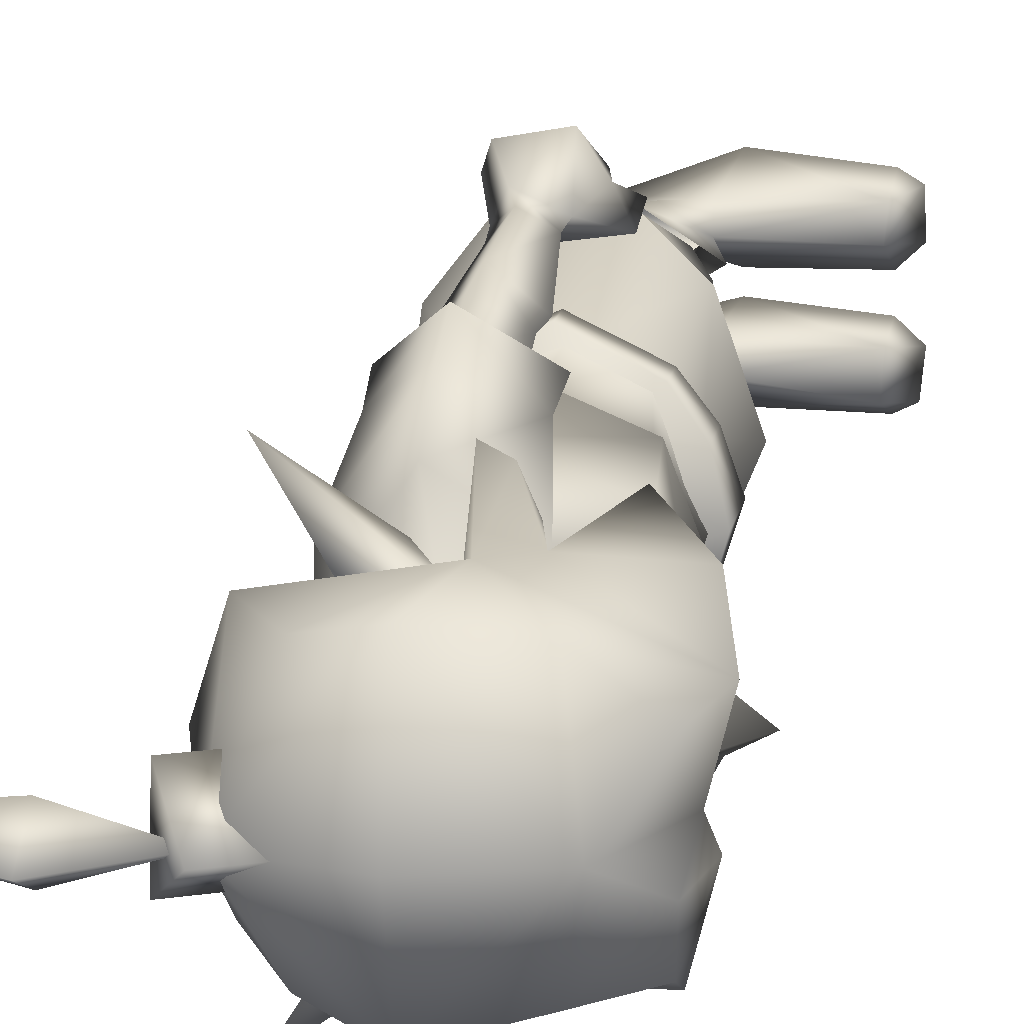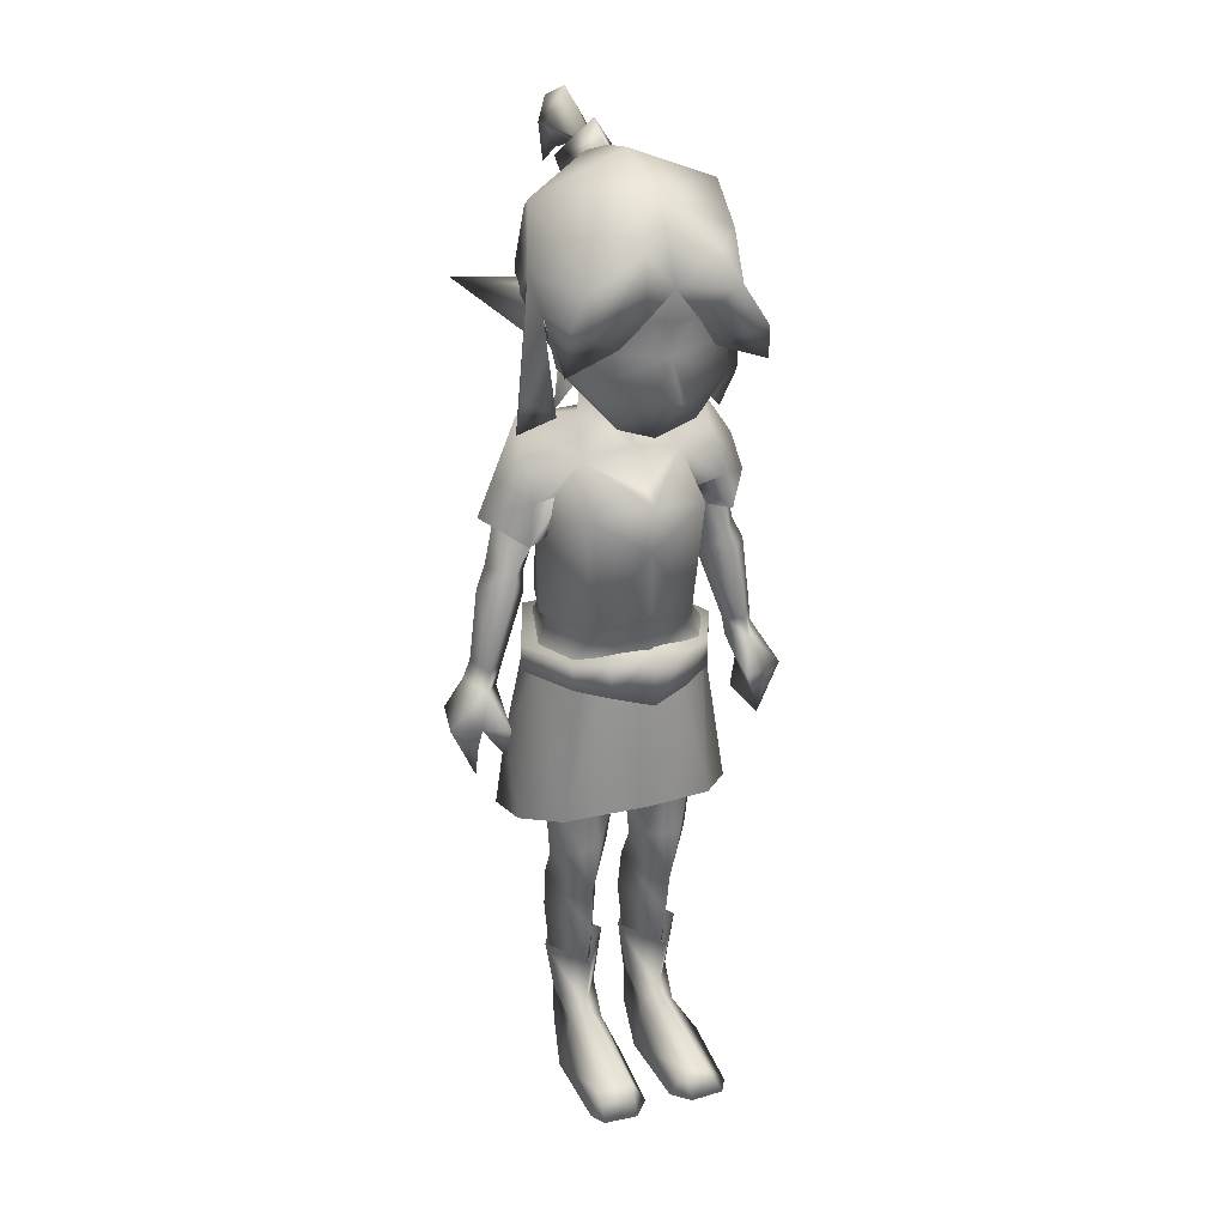
<metadata>
{"format":"obj","ext":"obj","renderer":"f3d","projection":"perspective","resolution":1024,"background":"white","views":[{"elev":16.9,"azim":-169.2,"up":"+Z"},{"elev":26.7,"azim":-112.2,"up":"+Y"}]}
</metadata>
<code>
o riggedmesh_Mesh10_Group1_Model.000
v 0.1029 2.088 -0.6111
v 0.1543 1.932 -0.7008
v 0.1254 1.949 -0.7866
v 0.01102 2.08 -0.5675
v 0.08611 2.203 -0.5947
v 0.01134 2.23 -0.6911
v 0.1239 2.504 -0.5151
v -0.003072 2.195 -0.5418
v 0.01404 2.529 -0.4231
v 0.1267 2.655 -0.482
v 0.00323 2.645 -0.4269
v -0.1202 2.671 -0.5107
v -0.1427 2.601 -0.5315
v -0.09137 2.202 -0.6281
v 0.01224 2.582 -0.6485
v 0.03387 2.684 -0.5992
v 0.01494 2.983 -0.5449
v -0.08338 2.991 -0.3036
v 0.123 2.96 -0.4346
v 0.05335 2.119 -0.7148
v -0.07007 1.925 -0.8209
v -0.09438 2.104 -0.6461
v -0.1611 1.948 -0.6961
v -0.1376 1.856 -0.7111
v -0.2088 1.816 -0.6
v -0.2196 1.961 -0.5785
v -0.2977 4.086 -0.3604
v -0.09677 4.101 -0.4027
v -0.2761 3.686 -0.3604
v -0.5112 3.409 -0.006316
v -0.3715 3.405 -0.006316
v -0.5283 3.48 0.173
v -0.5283 3.48 -0.1856
v -0.5454 3.678 -0.3252
v -0.7923 3.655 -0.006316
v -0.6761 3.624 0.06846
v -0.667 3.824 -0.006316
v -0.6761 3.624 -0.08019
v -0.5454 3.678 0.3126
v -0.2761 3.686 0.3486
v -0.2977 4.086 0.3486
v -0.09677 4.101 0.3901
v 0.01494 3.011 0.5679
v 0.03387 2.712 0.6221
v 0.1267 2.683 0.5049
v -0.1202 2.699 0.5336
v 0.01224 2.611 0.6714
v -0.1427 2.629 0.5544
v 0.01404 2.558 0.446
v 0.003229 2.673 0.4499
v 0.123 2.988 0.4575
v 0.1239 2.532 0.538
v 0.01134 2.258 0.714
v -0.09137 2.23 0.651
v 0.04679 2.154 0.7362
v -0.1009 2.139 0.6675
v -0.07663 1.959 0.8421
v -0.1676 1.983 0.7173
v -0.2262 1.996 0.5997
v 0.004451 2.115 0.5889
v -0.003072 2.223 0.5648
v 0.08611 2.231 0.6176
v 0.09635 2.122 0.6325
v 0.1189 1.983 0.8078
v 0.1477 1.966 0.722
v -0.228 1.844 0.6522
v -0.1442 1.89 0.7322
v -0.1346 2.991 0.4541
v 0.2059 3.986 0.655
v -0.06614 3.769 0.3874
v 0.02124 4 0.3513
v -0.2337 3.992 0.3198
v 0.2059 3.986 -0.6667
v 0.02124 4 -0.3631
v -0.06614 3.769 -0.3991
v -0.2337 3.992 -0.3315
v -0.07277 1.673 -0.707
v 0.1471 1.717 -0.6665
v -0.07933 1.708 0.7279
v 0.1405 1.751 0.6874
v -0.2697 3.286 -0.009012
v -0.4257 3.131 -0.009012
v -0.04361 3.385 -0.1766
v -0.04361 3.385 0.1586
v -0.001429 3.39 0.4339
v 0.2456 3.3 -0.009012
v -0.001429 3.391 -0.4481
v -0.05111 3.751 -0.1649
v -0.228 3.751 -0.009012
v -0.05111 3.751 0.1468
v 0.1023 3.751 -0.009012
v 0.248 2.305 -0.3118
v 0.2604 2.305 0.2686
v 0.02395 2.861 -0.3547
v 0.2876 3.108 -0.1626
v 0.1888 3.07 -0.4452
v -0.01389 2.997 -0.2151
v 0.2047 2.869 -0.4755
v 0.00323 2.851 -0.3516
v -0.2301 2.857 -0.4791
v -0.222 3.054 -0.4561
v 0.01855 2.926 -0.6323
v 0.006201 3.115 -0.5598
v -0.4391 3.038 -0.2838
v -0.4391 3.037 0.2676
v -0.4903 2.566 -0.009012
v 0.216 2.447 0.2844
v 0.2876 3.107 0.1827
v 0.02395 2.86 0.3407
v -0.05875 2.451 0.3638
v -0.3655 2.454 0.2406
v -0.3154 2.298 0.3237
v -0.4562 2.295 -0.002995
v -0.3143 2.276 -0.3395
v -0.1221 2.287 -0.4147
v -0.1221 2.287 0.4206
v -0.222 3.05 0.4503
v -0.01389 3.044 0.2971
v 0.1888 3.066 0.44
v 0.008632 3.156 0.5936
v 0.01855 2.958 0.6626
v -0.2301 2.885 0.4999
v 0.003229 2.879 0.3745
v 0.2047 2.897 0.4979
v -0.2427 3.557 -0.236
v 0.06449 3.566 -0.006316
v -0.2427 3.557 0.2234
v -0.5733 3.85 0.291
v -0.681 3.992 0.08693
v -0.6342 4.005 0.2356
v -0.5193 4.107 0.3423
v -0.6342 4.005 -0.2478
v -0.5193 4.107 -0.3541
v -0.5733 3.85 -0.3027
v -0.681 3.992 -0.09955
v -0.6878 3.974 -0.006316
v -0.6447 4.159 0.1802
v -0.7078 4.124 -0.007082
v -0.6447 4.159 -0.1928
v -0.6587 4.13 -0.3607
v -0.3799 3.969 -0.4544
v -0.2037 3.922 -0.4082
v -0.01373 3.631 -0.2505
v 0.05905 4.3 -0.3694
v -0.01373 3.631 0.2378
v 0.1779 4.502 -0.007082
v -0.1801 4.572 -0.007082
v -0.5366 4.461 -0.007082
v -0.2771 3.468 -0.3629
v -0.2406 3.556 -0.5107
v -0.1166 3.345 -0.4898
v -0.2586 4.106 -0.475
v -0.4575 4.267 -0.3801
v -0.6853 4.278 -0.1333
v -0.1625 4.394 -0.433
v -0.7305 4.019 -0.1364
v -0.6551 3.984 -0.4394
v -0.4426 3.703 -0.3872
v -0.6931 3.895 -0.2434
v -0.5818 4.025 -0.2022
v 0.2382 4.01 -0.351
v -0.002266 3.914 -0.4355
v 0.4852 4.686 -0.01997
v 0.2955 4.435 -0.143
v 0.2889 4.427 0.1433
v 0.1769 4.615 -0.004776
v 0.1403 4.338 -0.1493
v 0.1338 4.33 0.137
v 0.02176 4.518 -0.01107
v 0.797 4.273 -0.01029
v 0.6824 4.482 0.04741
v 0.4354 4.444 -0.01029
v 0.4934 4.515 0.08251
v 0.7324 4.588 -0.01997
v 0.6275 4.378 -0.01029
v 0.6824 4.482 -0.07171
v 0.4934 4.515 -0.1068
v 0.2778 3.637 -0.08532
v 0.1222 3.333 -0.2268
v 0.2841 3.646 -0.007082
v 0.3737 3.842 -0.007082
v -0.7734 4.133 0.2621
v -0.3785 3.971 0.4402
v 0.06043 4.303 0.3552
v -0.2757 3.47 0.3487
v -0.2392 3.559 0.4965
v -0.1152 3.347 0.4756
v -0.2572 4.108 0.4608
v -0.4561 4.269 0.3659
v -0.6839 4.258 0.2023
v -0.1611 4.396 0.4189
v -0.7197 3.989 0.09525
v -0.709 3.918 0.4167
v -0.531 3.701 0.5052
v -0.6673 3.847 0.1948
v -0.5804 4.028 0.188
v 0.2396 4.012 0.3368
v 0.1683 0.5955 -0.1624
v -0.00125 0.5999 -0.05439
v -0.1606 0.2645 -0.2049
v -0.2461 0.5936 -0.2102
v -0.01049 0.5879 -0.3561
v -0.01049 0.304 -0.3087
v 0.1683 0.5917 -0.258
v 0.04313 0.4122 -0.3107
v 0.1531 0.7834 -0.2006
v 0.05362 0.7887 -0.06608
v 0.04313 0.4205 -0.09931
v 0.03661 0.9879 -0.07837
v -0.2379 0.7834 -0.2006
v -0.1249 0.4163 -0.2031
v 0.04313 0.4122 -0.3068
v 0.05362 0.7781 -0.3352
v 0.03661 0.9777 -0.3362
v -0.2672 1.001 -0.2076
v -0.09481 1.168 -0.3556
v -0.2558 1.248 -0.2656
v -0.2558 1.253 -0.1558
v -0.09591 1.188 -0.06391
v 0.08757 1.179 -0.2073
v 0.104 0.9824 -0.2182
v 0.09723 1.462 -0.3121
v -0.1314 1.65 -0.3904
v -0.2626 1.657 -0.2125
v -0.1314 1.664 -0.005172
v 0.09723 1.47 -0.1059
v 0.1048 0.4163 -0.2031
v 0.09723 1.47 0.09557
v -0.2626 1.657 0.2021
v -0.1314 1.65 0.3801
v 0.09723 1.462 0.3017
v -0.1606 0.3216 0.1682
v 0.104 0.9824 0.2079
v 0.08757 1.179 0.1969
v -0.09591 1.188 0.05356
v -0.2558 1.253 0.1454
v -0.2558 1.248 0.2553
v -0.09481 1.168 0.3453
v -0.2672 1.001 0.1973
v 0.03661 0.9777 0.3258
v 0.05362 0.7781 0.3249
v 0.04313 0.4122 0.2965
v -0.1249 0.4163 0.1927
v -0.2379 0.7834 0.1903
v 0.03661 0.9879 0.06802
v 0.04313 0.4205 0.08897
v 0.05362 0.7887 0.05574
v 0.1531 0.7834 0.1903
v 0.04313 0.4122 0.2926
v 0.1683 0.5917 0.2399
v -0.01049 0.304 0.2906
v -0.01049 0.5879 0.3381
v -0.2461 0.5936 0.1921
v -0.00125 0.5999 0.03636
v 0.1683 0.5955 0.1443
v 0.06949 1.771 -0.3476
v -0.1685 2.205 -0.399
v 0.2418 1.725 -0.238
v 0.2998 1.808 -0.005172
v 0.2802 1.656 -0.005172
v 0.252 2.202 -0.005172
v 0.2511 2.21 -0.1892
v 0.1296 2.196 -0.3433
v -0.3156 2.216 -0.2859
v -0.399 2.235 -0.1769
v -0.2812 1.743 -0.005172
v -0.399 2.235 0.1666
v 0.1048 0.4163 0.1927
v 0.06949 1.771 0.3372
v -0.1685 2.205 0.3887
v 0.2418 1.725 0.2277
v 0.2511 2.21 0.1941
v 0.1296 2.196 0.333
v -0.3156 2.216 0.2916
v -0.3839 4.488 -0.003979
v 0.03056 3.196 0.4182
v -0.3514 2.177 -0.3253
v 0.2822 2.33 -0.3341
v 0.3032 2.177 -0.3334
v -0.3514 2.313 -0.3253
v -0.4544 2.33 -0.1841
v -0.4544 2.16 -0.1841
v -0.454 2.33 0.194
v -0.454 2.16 0.194
v -0.3514 2.313 0.3329
v -0.3514 2.177 0.3329
v 0.3032 2.177 0.2844
v 0.2822 2.33 0.2852
v -0.08655 2.307 0.4584
v -0.08655 2.183 0.458
v -0.08655 2.183 -0.4775
v -0.08655 2.307 -0.4779
v 0.2309 1.308 -0.5104
v -0.1312 1.427 -0.5263
v -0.3389 1.488 -0.3759
v 0.3926 1.244 -0.0611
v 0.3926 1.244 0.04307
v -0.3389 1.488 0.3579
v -0.1312 1.427 0.5329
v 0.2309 1.308 0.4924
v 0.06874 1.771 -0.5112
v -0.1505 2.198 -0.4312
v 0.3416 1.725 -0.3566
v 0.3628 1.879 -0.009013
v 0.4024 1.656 -0.009013
v 0.2692 2.212 -0.007552
v 0.2606 2.21 -0.2427
v 0.1472 2.198 -0.3783
v -0.3326 2.19 -0.3106
v -0.4182 2.194 -0.2032
v -0.4865 1.574 -0.009013
v -0.4182 2.194 0.1671
v 0.06874 1.771 0.4932
v -0.1505 2.198 0.4043
v 0.3416 1.725 0.3385
v 0.2606 2.21 0.2241
v 0.1472 2.191 0.3512
v -0.3326 2.19 0.3199
v -0.34 2.426 0.2136
v 0.216 2.448 -0.301
v -0.05875 2.452 -0.3791
v -0.3655 2.454 -0.2587
v 0.1786 2.403 0.2551
v -0.06643 2.422 -0.3458
v -0.34 2.426 -0.2317
v -0.4654 2.529 -0.009012
v -0.06643 2.421 0.33
v 0.1786 2.403 -0.2731
v -0.4923 2.868 -0.008564
v -0.5092 2.113 0.004959
v -0.5092 2.377 0.004959
v 0.3107 2.321 -0.02446
v 0.3553 2.182 -0.02447
v -0.6197 0.08211 0.2615
v -0.1478 0.1754 0.2733
v -0.126 0.1731 0.114
v -0.6115 0.09973 0.144
v -0.7125 -0.002066 0.2968
v -0.718 -0.003959 0.1327
v -0.2104 -0.00112 0.3832
v -0.2104 -0.004906 0.03866
v -0.6349 -0.004906 0.05067
v -0.6349 -0.00112 0.343
v 0.1706 -0.004906 0.1374
v 0.1683 0.1996 -0.1551
v 0.1683 0.1958 -0.2507
v -0.01049 0.3122 -0.1012
v -0.1606 0.2645 0.1869
v -0.01049 0.3122 0.08314
v 0.1683 0.1978 0.2327
v 0.1683 0.1996 0.1371
v 0.1683 -0.001117 -0.1551
v 0.1683 -0.004903 -0.2507
v -0.6372 -0.001117 -0.0801
v -0.6372 -0.004903 -0.3648
v -0.2127 -0.004903 -0.3648
v -0.2127 -0.001117 -0.04388
v -0.7125 -0.003956 -0.3262
v -0.7273 -0.002063 -0.1621
v -0.6138 0.09973 -0.3073
v -0.1283 0.1731 -0.2742
v -0.1501 0.1754 -0.1148
v -0.622 0.1156 -0.1441
v 0.1706 -0.00112 0.233
v -0.517 3.092 -0.009012
v -0.2544 3.237 0.224
v -0.2544 3.237 -0.2404
v -0.2037 3.922 0.394
v 0.2792 3.639 0.07116
v 0.3008 3.432 -0.007082
v 0.1222 3.333 0.2127
v 0.00237 2.808 -0.2717
v 0.0217 2.854 0.3588
f 257 256 223
f 226 258 260
f 258 259 260
f 260 225 226
f 262 259 258
f 270 230 269
f 228 260 271
f 271 260 259
f 260 228 225
f 272 259 261
f 262 261 259
f 272 271 259
f 40 145 42
f 365 366 82
f 94 95 320
f 95 94 96
f 97 96 94
f 97 98 96
f 372 98 97
f 100 372 97
f 101 100 97
f 102 100 101
f 102 101 103
f 103 101 87
f 101 367 87
f 367 101 94
f 101 97 94
f 104 367 94
f 365 367 104
f 365 105 366
f 365 104 329
f 111 329 106
f 104 94 322
f 322 94 321
f 94 320 321
f 108 107 320
f 109 107 108
f 109 110 107
f 111 110 109
f 329 322 106
f 105 111 109
f 105 109 366
f 366 109 117
f 117 109 118
f 118 109 119
f 108 119 109
f 108 120 119
f 85 120 108
f 85 117 120
f 366 117 85
f 87 86 95
f 86 108 95
f 85 108 86
f 95 108 320
f 87 95 103
f 103 95 96
f 103 96 102
f 102 96 98
f 117 121 120
f 121 117 122
f 117 118 122
f 118 124 373
f 373 122 118
f 118 119 124
f 119 121 124
f 120 121 119
f 329 105 365
f 302 301 294
f 296 303 305
f 303 304 305
f 307 304 303
f 314 299 313
f 297 305 315
f 315 305 304
f 316 304 306
f 321 328 324
f 111 327 110
f 322 324 325
f 322 326 106
f 110 323 107
f 107 328 320
f 111 326 319
f 111 105 329
f 329 104 322
f 307 306 304
f 316 315 304
f 321 320 328
f 111 319 327
f 322 321 324
f 322 325 326
f 110 327 323
f 107 323 328
f 111 106 326
f 149 142 141
f 153 140 154
f 149 150 151
f 142 151 152
f 152 150 141
f 149 141 150
f 150 152 151
f 148 153 154
f 138 148 154
f 140 153 152
f 148 147 155
f 153 148 155
f 146 144 155
f 147 146 155
f 155 144 152
f 152 142 144
f 155 152 153
f 141 140 152
f 154 156 138
f 140 156 154
f 140 157 156
f 141 157 140
f 158 159 157
f 157 159 156
f 159 158 141
f 141 158 157
f 159 160 156
f 156 160 138
f 146 161 144
f 144 162 152
f 161 162 144
f 142 152 162
f 165 164 166
f 168 169 167
f 164 169 166
f 165 169 168
f 165 167 164
f 170 174 171
f 175 170 171
f 173 174 163
f 171 173 175
f 172 175 173
f 173 146 172
f 163 146 173
f 170 176 174
f 175 176 170
f 177 174 176
f 176 175 177
f 172 177 175
f 177 146 163
f 146 177 172
f 143 162 161
f 143 161 178
f 143 178 126
f 178 179 143
f 370 179 178
f 143 142 162
f 370 178 180
f 180 178 181
f 161 146 181
f 178 161 181
f 189 190 182
f 185 187 186
f 368 188 187
f 188 183 186
f 185 186 183
f 186 187 188
f 148 190 189
f 138 190 148
f 182 188 189
f 148 191 147
f 189 191 148
f 146 191 184
f 147 191 146
f 191 188 184
f 191 189 188
f 183 188 182
f 138 182 190
f 182 192 193
f 183 182 193
f 194 193 195
f 193 192 195
f 195 183 194
f 183 193 194
f 195 196 183
f 192 138 196
f 146 184 197
f 370 180 369
f 180 181 369
f 197 181 146
f 369 181 197
f 182 138 192
f 149 151 142
f 159 141 160
f 164 167 169
f 165 166 169
f 165 168 167
f 173 171 174
f 177 163 174
f 195 192 196
f 369 197 145
f 145 371 369
f 371 370 369
f 368 145 197
f 368 197 188
f 188 197 184
f 324 328 92
f 328 93 92
f 328 323 93
f 319 112 327
f 319 113 112
f 326 113 319
f 326 325 113
f 325 114 113
f 325 324 114
f 114 324 115
f 324 92 115
f 327 116 93
f 112 116 327
f 327 93 323
f 333 330 279
f 360 200 361
f 346 361 203
f 360 363 200
f 363 362 200
f 337 348 336
f 351 336 349
f 337 334 348
f 334 335 348
f 346 353 361
f 351 344 336
f 23 24 2
f 77 21 3
f 21 77 24
f 24 77 2
f 77 78 2
f 77 3 78
f 3 2 78
f 79 64 57
f 79 80 64
f 79 65 80
f 67 65 79
f 58 65 67
f 64 80 65
f 57 67 79
f 38 33 30
f 38 30 36
f 36 30 32
f 1 2 3
f 2 1 4
f 20 1 3
f 21 20 3
f 21 22 20
f 21 23 22
f 21 24 23
f 2 4 23
f 4 25 23
f 26 25 4
f 23 25 26
f 22 23 26
f 26 4 22
f 56 57 55
f 56 58 57
f 56 59 58
f 59 56 60
f 55 64 63
f 55 57 64
f 60 65 58
f 60 63 65
f 63 64 65
f 60 58 66
f 58 59 66
f 59 60 66
f 57 58 67
f 69 70 71
f 69 71 72
f 73 74 75
f 73 76 74
f 35 36 37
f 35 37 38
f 81 367 82
f 367 81 83
f 81 366 84
f 81 82 366
f 81 88 83
f 81 89 88
f 81 90 89
f 81 84 90
f 90 84 86
f 90 86 91
f 88 91 86
f 88 86 83
f 4 1 5
f 6 5 1
f 7 5 6
f 5 7 8
f 8 7 9
f 10 9 7
f 11 9 10
f 12 9 11
f 13 9 12
f 13 14 9
f 13 15 14
f 15 13 12
f 15 12 16
f 12 17 16
f 17 12 18
f 18 12 99
f 12 11 99
f 10 99 11
f 19 99 10
f 17 19 10
f 17 10 16
f 16 10 15
f 15 10 7
f 15 7 6
f 14 15 6
f 14 6 20
f 6 1 20
f 8 22 4
f 14 22 8
f 22 14 20
f 9 14 8
f 8 4 5
f 43 44 45
f 46 44 43
f 46 47 44
f 46 48 47
f 48 46 49
f 46 50 49
f 123 50 46
f 123 45 50
f 51 45 123
f 43 45 51
f 50 45 49
f 45 52 49
f 47 52 45
f 47 53 52
f 54 53 47
f 54 55 53
f 56 55 54
f 61 60 56
f 61 62 60
f 52 62 61
f 52 53 62
f 53 63 62
f 53 55 63
f 60 62 63
f 49 52 61
f 49 61 54
f 54 61 56
f 48 49 54
f 48 54 47
f 44 47 45
f 68 123 46
f 43 68 46
f 82 367 365
f 84 366 85
f 86 84 85
f 87 83 86
f 87 367 83
f 38 36 35
f 27 28 29
f 30 31 32
f 33 31 30
f 34 29 33
f 39 32 40
f 41 40 42
f 29 28 143
f 29 143 125
f 143 31 125
f 143 126 31
f 31 126 145
f 31 145 127
f 40 127 145
f 32 127 40
f 31 127 32
f 125 31 33
f 33 29 125
f 130 128 131
f 132 133 134
f 128 41 131
f 128 40 41
f 128 39 40
f 137 130 131
f 137 129 130
f 138 129 137
f 129 138 136
f 138 135 136
f 135 138 139
f 134 133 27
f 139 133 132
f 139 132 135
f 134 29 34
f 134 27 29
f 34 33 38
f 39 36 32
f 128 37 39
f 128 129 37
f 129 128 130
f 134 135 132
f 135 134 37
f 134 34 37
f 37 36 39
f 37 34 38
f 135 37 136
f 129 136 37
f 72 70 69
f 76 73 75
f 206 207 208
f 209 207 206
f 210 207 209
f 210 208 207
f 210 211 208
f 210 212 211
f 210 213 212
f 210 214 213
f 215 214 210
f 215 210 209
f 221 209 206
f 214 221 206
f 214 206 213
f 213 206 212
f 206 227 212
f 206 208 227
f 241 242 248
f 248 242 268
f 248 268 246
f 240 241 248
f 233 248 245
f 239 245 244
f 244 241 240
f 239 244 240
f 244 243 242
f 244 242 241
f 244 247 246
f 245 248 247
f 248 246 247
f 244 245 247
f 244 246 243
f 240 248 233
f 203 205 346
f 251 350 249
f 223 256 222
f 226 222 258
f 256 258 222
f 263 258 256
f 257 263 256
f 225 266 224
f 265 224 266
f 265 264 224
f 224 257 223
f 266 267 265
f 230 231 269
f 228 271 231
f 269 231 271
f 273 271 272
f 270 269 273
f 225 229 266
f 267 266 229
f 267 229 274
f 229 270 274
f 263 262 258
f 224 264 257
f 273 269 271
f 229 230 270
f 215 216 214
f 215 217 216
f 217 215 218
f 215 219 218
f 215 209 219
f 219 209 220
f 220 209 221
f 220 221 214
f 216 220 214
f 216 222 220
f 216 223 222
f 217 223 216
f 223 217 224
f 224 217 218
f 224 218 225
f 218 219 225
f 219 226 225
f 219 220 226
f 222 226 220
f 229 225 236
f 236 225 235
f 229 236 237
f 230 229 237
f 235 225 228
f 231 234 228
f 235 228 234
f 238 240 234
f 235 234 245
f 239 235 245
f 237 236 239
f 239 238 237
f 239 236 235
f 239 240 238
f 238 234 231
f 234 240 233
f 234 233 245
f 238 231 230
f 237 238 230
f 294 301 293
f 296 293 303
f 301 303 293
f 308 303 301
f 302 308 301
f 310 295 311
f 310 309 295
f 295 302 294
f 311 312 310
f 299 300 313
f 297 315 300
f 313 300 315
f 317 315 316
f 314 313 317
f 312 311 298
f 312 298 318
f 298 314 318
f 308 307 303
f 295 309 302
f 317 313 315
f 298 299 314
f 200 347 199
f 201 200 199
f 201 202 200
f 200 202 203
f 253 348 252
f 348 251 252
f 348 254 349
f 253 254 348
f 348 349 336
f 200 203 361
f 200 362 347
f 348 335 251
f 198 345 346
f 199 345 198
f 347 345 199
f 202 346 203
f 202 204 346
f 204 198 346
f 252 350 250
f 250 350 255
f 252 251 350
f 254 255 351
f 349 254 351
f 255 350 351
f 346 352 353
f 356 357 355
f 356 361 353
f 356 360 361
f 359 360 358
f 355 358 360
f 360 359 363
f 359 354 363
f 354 357 363
f 362 363 357
f 347 362 345
f 362 352 345
f 351 364 344
f 341 340 343
f 341 336 344
f 341 337 336
f 338 337 339
f 342 339 337
f 337 338 334
f 338 343 334
f 343 340 334
f 335 334 340
f 251 335 350
f 335 364 350
f 340 341 364
f 357 356 353
f 364 341 344
f 353 352 357
f 343 338 339
f 355 357 354
f 359 358 355
f 339 342 343
f 343 342 341
f 354 359 355
f 346 345 352
f 356 355 360
f 362 357 352
f 351 350 364
f 341 342 337
f 335 340 364
f 281 280 277
f 281 277 282
f 282 331 281
f 283 330 284
f 284 285 283
f 285 284 286
f 290 289 285
f 290 285 286
f 287 332 288
f 288 285 289
f 285 288 283
f 281 278 280
f 287 288 290
f 289 290 288
f 280 291 277
f 280 292 291
f 291 278 279
f 278 333 279
f 331 330 283
f 330 331 282
f 332 331 288
f 280 278 292
f 332 333 278
f 333 332 287
f 331 332 278
f 288 331 283
f 278 281 331
f 287 330 333
f 330 282 279
f 330 287 284
f 286 284 287
f 282 277 279
f 291 279 277
f 290 286 287
f 291 292 278
l 140 139

</code>
